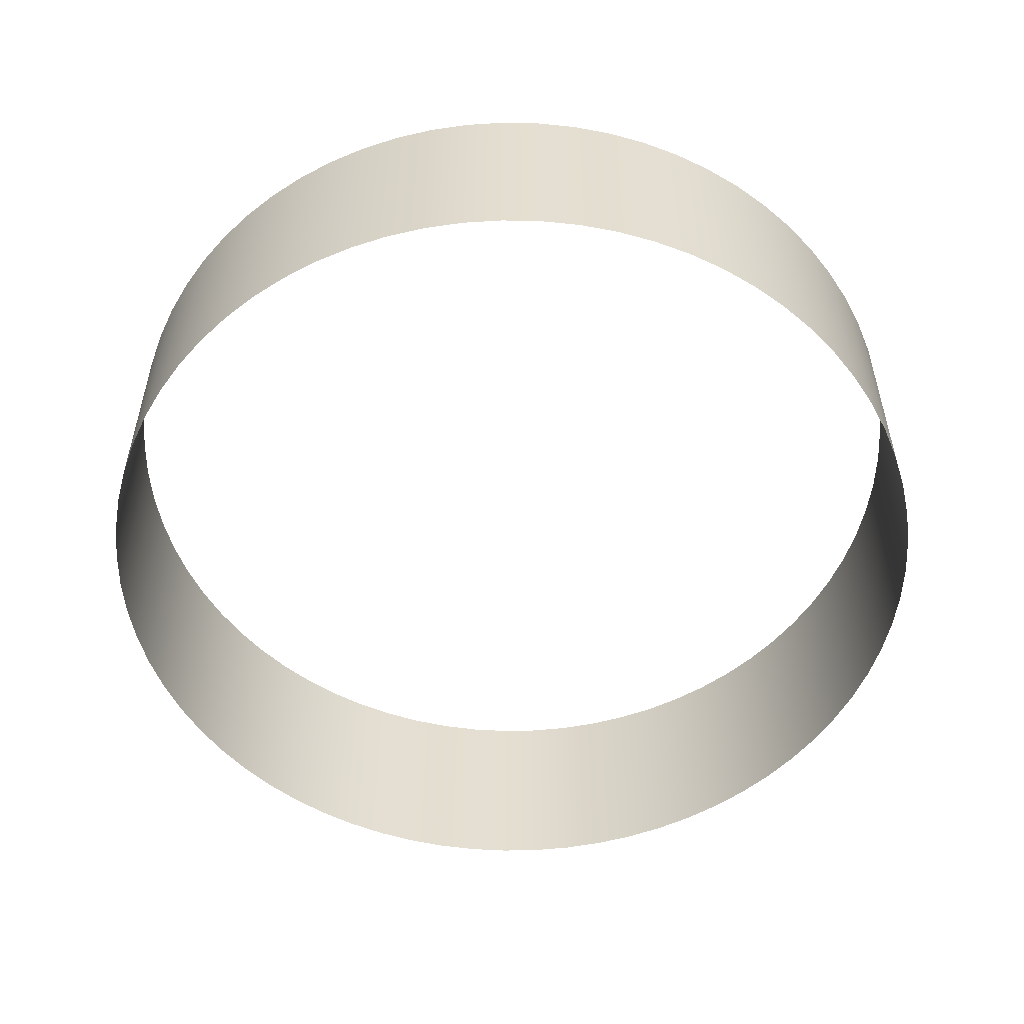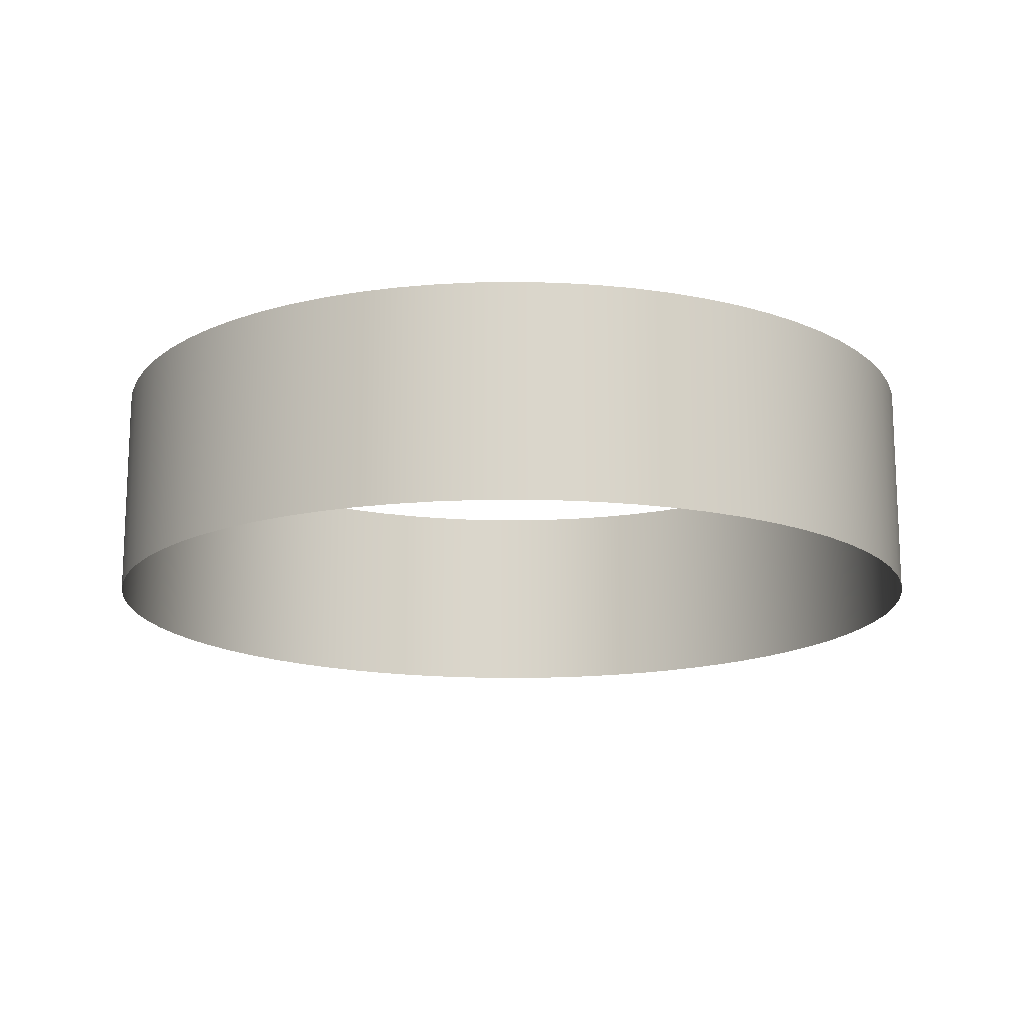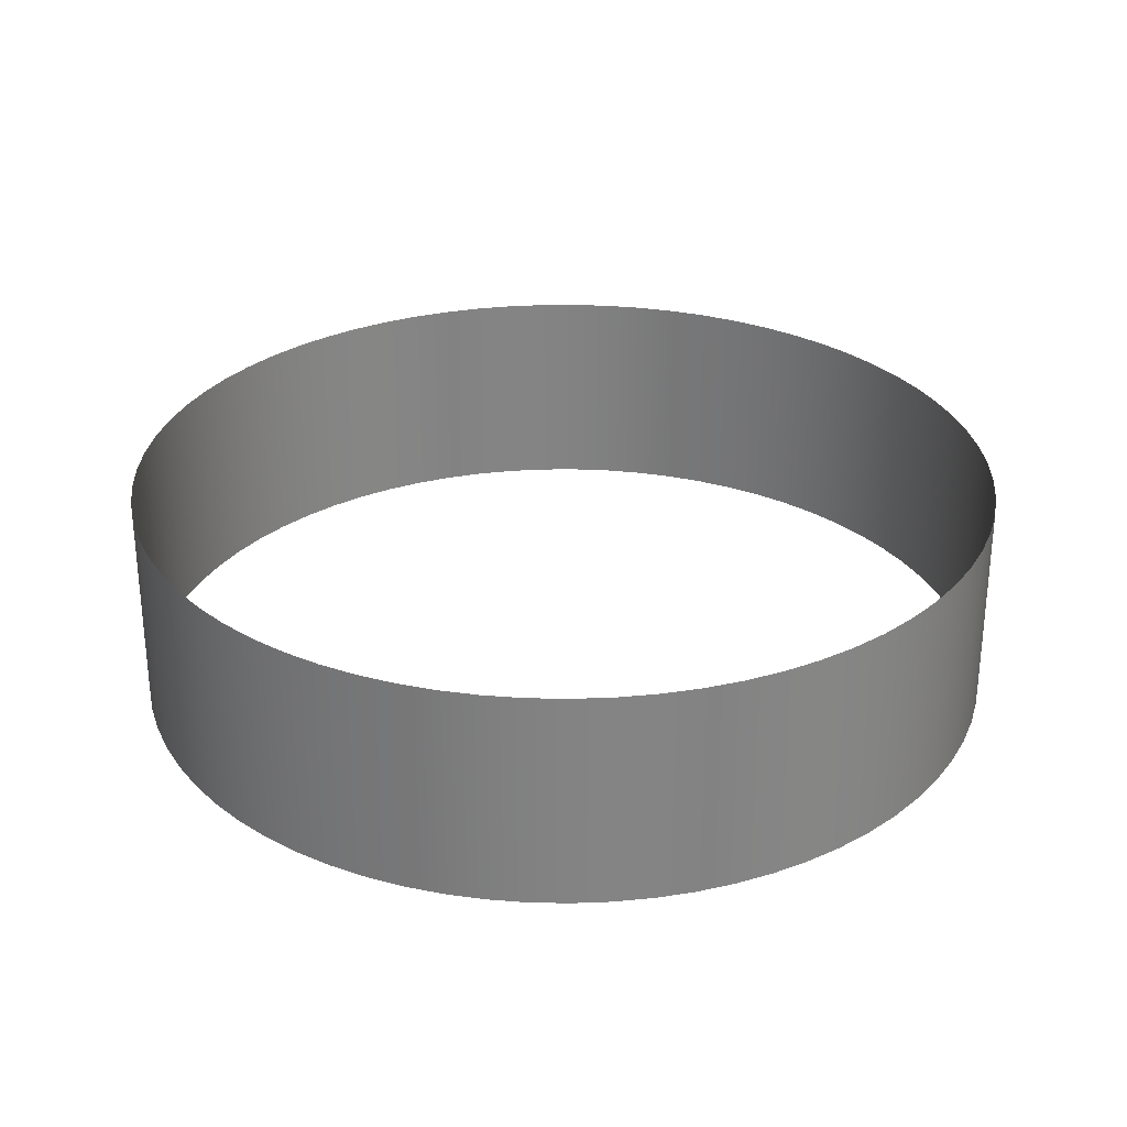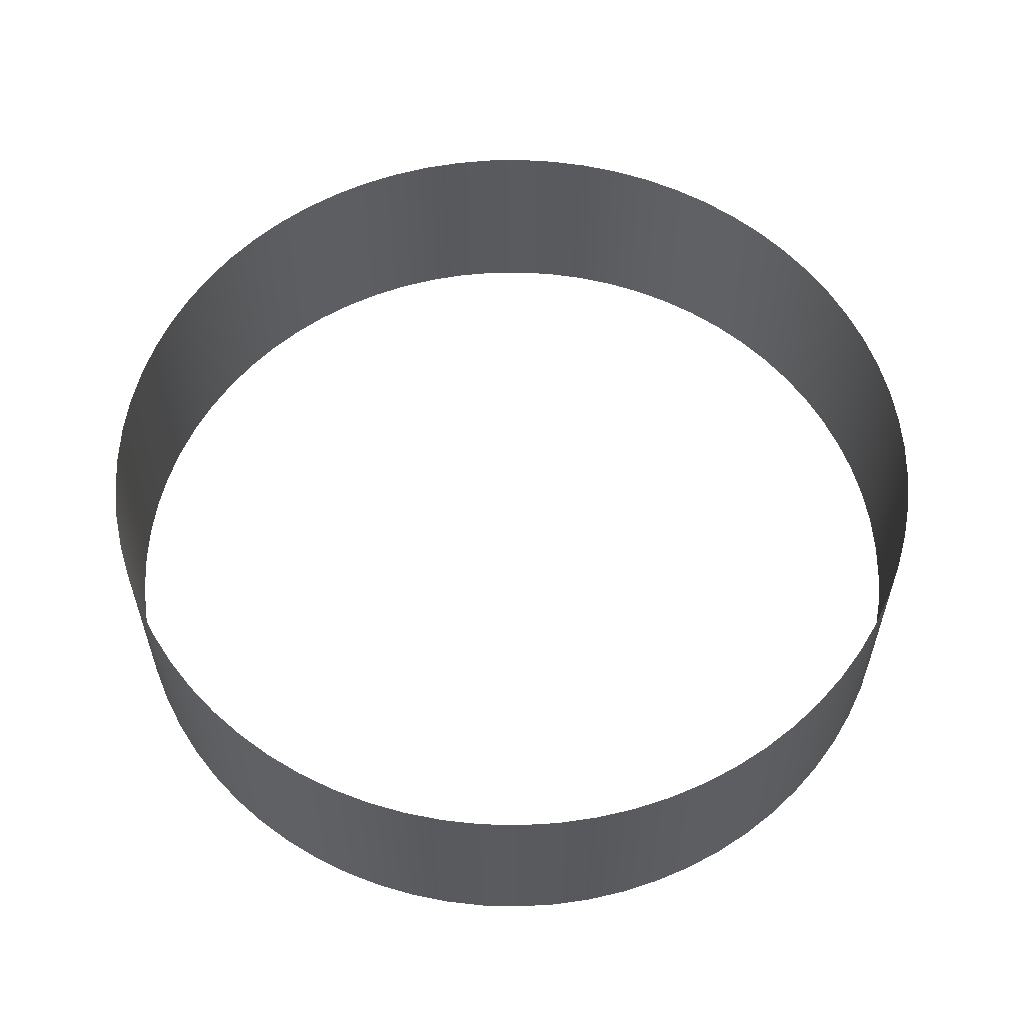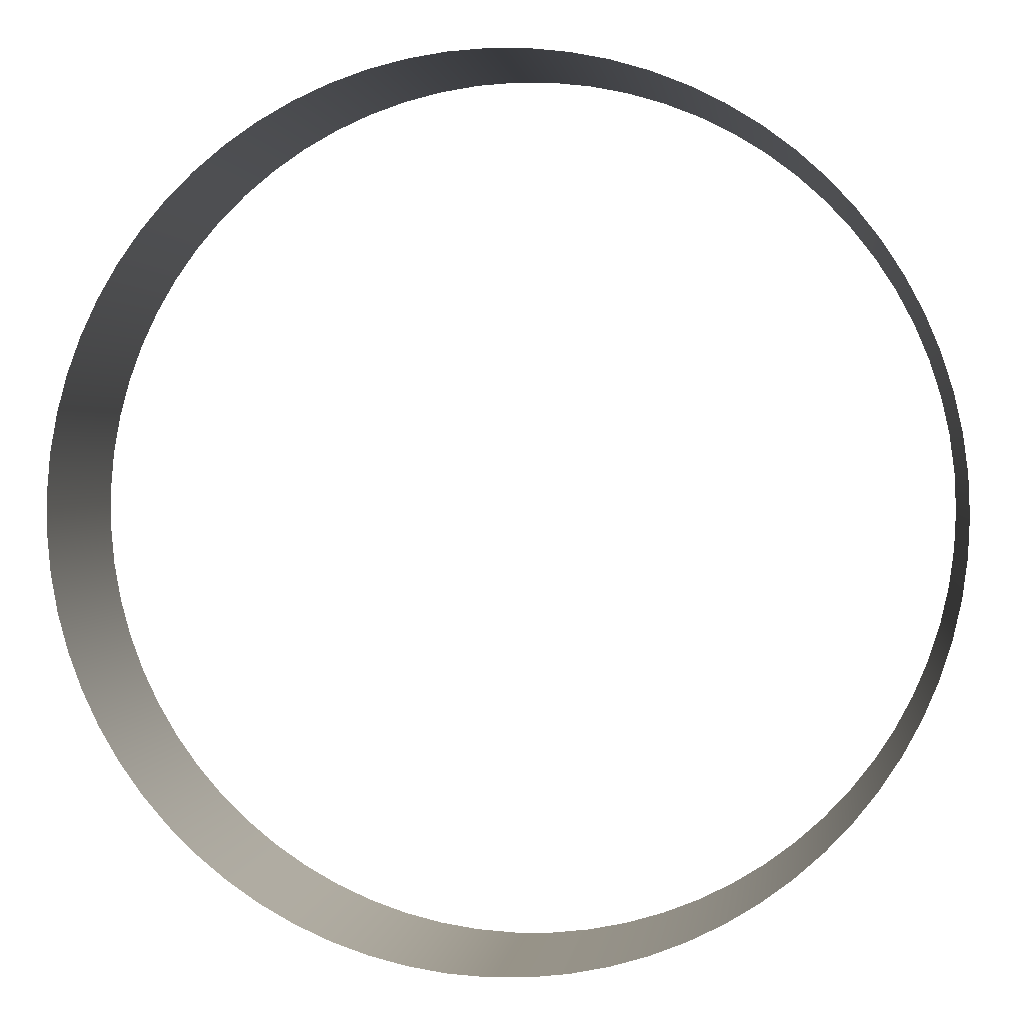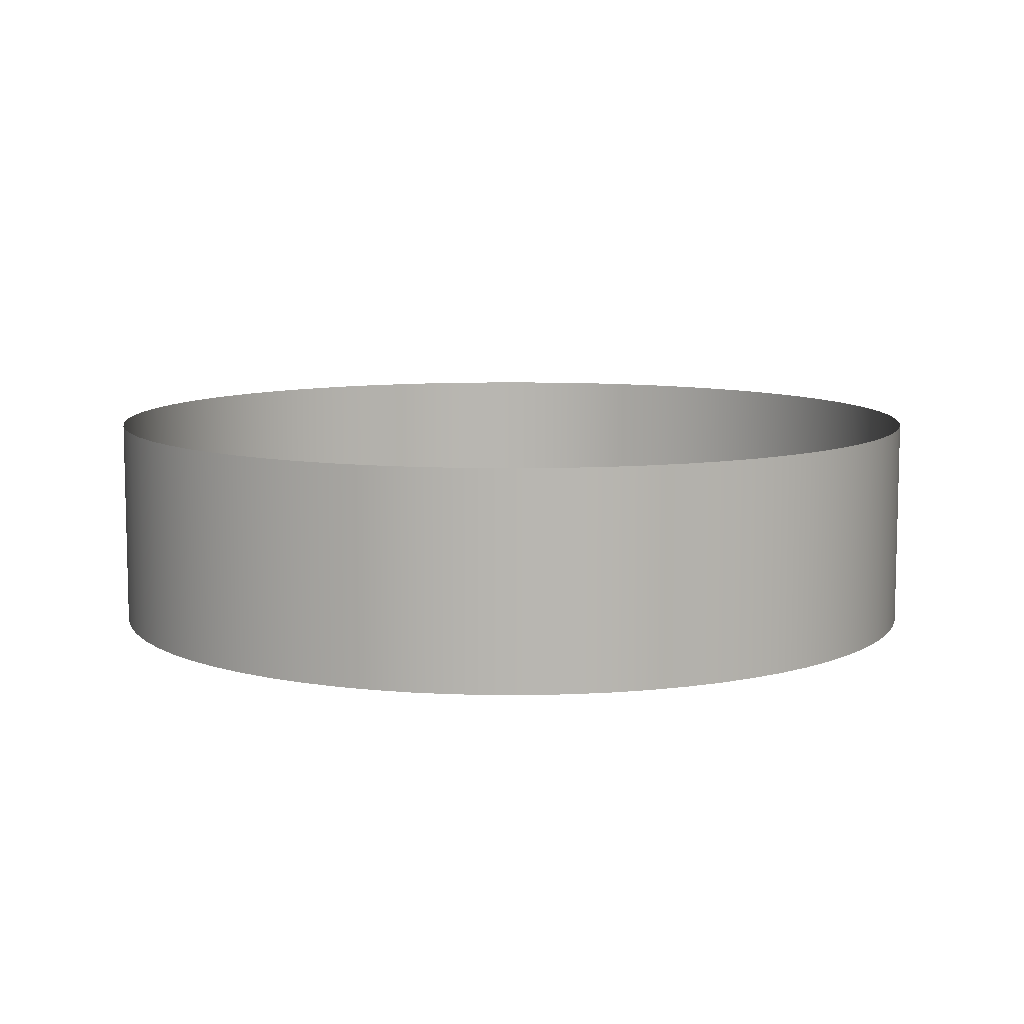
<metadata>
{"format":"obj","ext":"obj","renderer":"f3d","projection":"perspective","resolution":1024,"background":"white","views":[{"elev":-53.8,"azim":91.3,"up":"+Z"},{"elev":-15.5,"azim":-62.6,"up":"+Z"},{"elev":29.0,"azim":104.4,"up":"+Z"},{"elev":58.0,"azim":63.7,"up":"+Z"},{"elev":1.4,"azim":6.9,"up":"+Y"},{"elev":8.8,"azim":-18.8,"up":"+Z"}]}
</metadata>
<code>
g object_1
v 1 0 0
v 1 0 0.5
v 0.9961 0.08838 0
v 0.9961 0.08838 0.5
v 0.9844 0.1761 0
v 0.9844 0.1761 0.5
v 0.965 0.2624 0
v 0.965 0.2624 0.5
v 0.938 0.3466 0
v 0.938 0.3466 0.5
v 0.9037 0.4282 0
v 0.9037 0.4282 0.5
v 0.8623 0.5064 0
v 0.8623 0.5064 0.5
v 0.8142 0.5806 0
v 0.8142 0.5806 0.5
v 0.7597 0.6503 0
v 0.7597 0.6503 0.5
v 0.6992 0.7149 0
v 0.6992 0.7149 0.5
v 0.6333 0.7739 0
v 0.6333 0.7739 0.5
v 0.5624 0.8268 0
v 0.5624 0.8268 0.5
v 0.4872 0.8733 0
v 0.4872 0.8733 0.5
v 0.4081 0.9129 0
v 0.4081 0.9129 0.5
v 0.3258 0.9454 0
v 0.3258 0.9454 0.5
v 0.241 0.9705 0
v 0.241 0.9705 0.5
v 0.1542 0.988 0
v 0.1542 0.988 0.5
v 0.06632 0.9978 0
v 0.06632 0.9978 0.5
v -0.02212 0.9998 0
v -0.02212 0.9998 0.5
v -0.1104 0.9939 0
v -0.1104 0.9939 0.5
v -0.1978 0.9802 0
v -0.1978 0.9802 0.5
v -0.2837 0.9589 0
v -0.2837 0.9589 0.5
v -0.3673 0.9301 0
v -0.3673 0.9301 0.5
v -0.4481 0.894 0
v -0.4481 0.894 0.5
v -0.5253 0.8509 0
v -0.5253 0.8509 0.5
v -0.5985 0.8011 0
v -0.5985 0.8011 0.5
v -0.6669 0.7451 0
v -0.6669 0.7451 0.5
v -0.7302 0.6833 0
v -0.7302 0.6833 0.5
v -0.7877 0.616 0
v -0.7877 0.616 0.5
v -0.8391 0.544 0
v -0.8391 0.544 0.5
v -0.8839 0.4677 0
v -0.8839 0.4677 0.5
v -0.9217 0.3878 0
v -0.9217 0.3878 0.5
v -0.9524 0.3048 0
v -0.9524 0.3048 0.5
v -0.9756 0.2194 0
v -0.9756 0.2194 0.5
v -0.9912 0.1324 0
v -0.9912 0.1324 0.5
v -0.999 0.04423 0
v -0.999 0.04423 0.5
v -0.999 -0.04423 0
v -0.999 -0.04423 0.5
v -0.9912 -0.1324 0
v -0.9912 -0.1324 0.5
v -0.9756 -0.2194 0
v -0.9756 -0.2194 0.5
v -0.9524 -0.3048 0
v -0.9524 -0.3048 0.5
v -0.9217 -0.3878 0
v -0.9217 -0.3878 0.5
v -0.8839 -0.4677 0
v -0.8839 -0.4677 0.5
v -0.8391 -0.544 0
v -0.8391 -0.544 0.5
v -0.7877 -0.616 0
v -0.7877 -0.616 0.5
v -0.7302 -0.6833 0
v -0.7302 -0.6833 0.5
v -0.6669 -0.7451 0
v -0.6669 -0.7451 0.5
v -0.5985 -0.8011 0
v -0.5985 -0.8011 0.5
v -0.5253 -0.8509 0
v -0.5253 -0.8509 0.5
v -0.4481 -0.894 0
v -0.4481 -0.894 0.5
v -0.3673 -0.9301 0
v -0.3673 -0.9301 0.5
v -0.2837 -0.9589 0
v -0.2837 -0.9589 0.5
v -0.1978 -0.9802 0
v -0.1978 -0.9802 0.5
v -0.1104 -0.9939 0
v -0.1104 -0.9939 0.5
v -0.02212 -0.9998 0
v -0.02212 -0.9998 0.5
v 0.06632 -0.9978 0
v 0.06632 -0.9978 0.5
v 0.1542 -0.988 0
v 0.1542 -0.988 0.5
v 0.241 -0.9705 0
v 0.241 -0.9705 0.5
v 0.3258 -0.9454 0
v 0.3258 -0.9454 0.5
v 0.4081 -0.9129 0
v 0.4081 -0.9129 0.5
v 0.4872 -0.8733 0
v 0.4872 -0.8733 0.5
v 0.5624 -0.8268 0
v 0.5624 -0.8268 0.5
v 0.6333 -0.7739 0
v 0.6333 -0.7739 0.5
v 0.6992 -0.7149 0
v 0.6992 -0.7149 0.5
v 0.7597 -0.6503 0
v 0.7597 -0.6503 0.5
v 0.8142 -0.5806 0
v 0.8142 -0.5806 0.5
v 0.8623 -0.5064 0
v 0.8623 -0.5064 0.5
v 0.9037 -0.4282 0
v 0.9037 -0.4282 0.5
v 0.938 -0.3466 0
v 0.938 -0.3466 0.5
v 0.965 -0.2624 0
v 0.965 -0.2624 0.5
v 0.9844 -0.1761 0
v 0.9844 -0.1761 0.5
v 0.9961 -0.08838 0
v 0.9961 -0.08838 0.5
v 1 0 0
v 1 0 0.5
f 1 3 4 2
f 3 5 6 4
f 5 7 8 6
f 7 9 10 8
f 9 11 12 10
f 11 13 14 12
f 13 15 16 14
f 15 17 18 16
f 17 19 20 18
f 19 21 22 20
f 21 23 24 22
f 23 25 26 24
f 25 27 28 26
f 27 29 30 28
f 29 31 32 30
f 31 33 34 32
f 33 35 36 34
f 35 37 38 36
f 37 39 40 38
f 39 41 42 40
f 41 43 44 42
f 43 45 46 44
f 45 47 48 46
f 47 49 50 48
f 49 51 52 50
f 51 53 54 52
f 53 55 56 54
f 55 57 58 56
f 57 59 60 58
f 59 61 62 60
f 61 63 64 62
f 63 65 66 64
f 65 67 68 66
f 67 69 70 68
f 69 71 72 70
f 71 73 74 72
f 73 75 76 74
f 75 77 78 76
f 77 79 80 78
f 79 81 82 80
f 81 83 84 82
f 83 85 86 84
f 85 87 88 86
f 87 89 90 88
f 89 91 92 90
f 91 93 94 92
f 93 95 96 94
f 95 97 98 96
f 97 99 100 98
f 99 101 102 100
f 101 103 104 102
f 103 105 106 104
f 105 107 108 106
f 107 109 110 108
f 109 111 112 110
f 111 113 114 112
f 113 115 116 114
f 115 117 118 116
f 117 119 120 118
f 119 121 122 120
f 121 123 124 122
f 123 125 126 124
f 125 127 128 126
f 127 129 130 128
f 129 131 132 130
f 131 133 134 132
f 133 135 136 134
f 135 137 138 136
f 137 139 140 138
f 139 141 142 140
f 141 143 144 142

</code>
